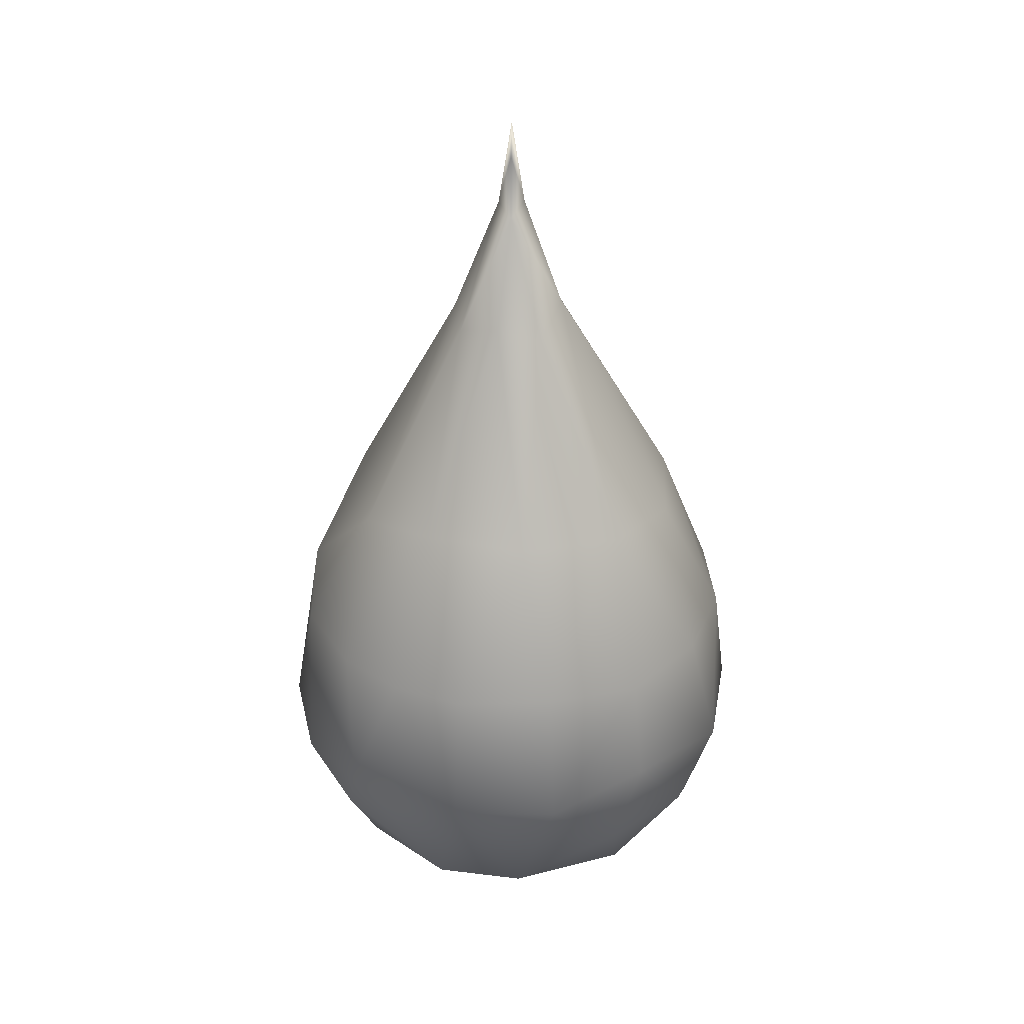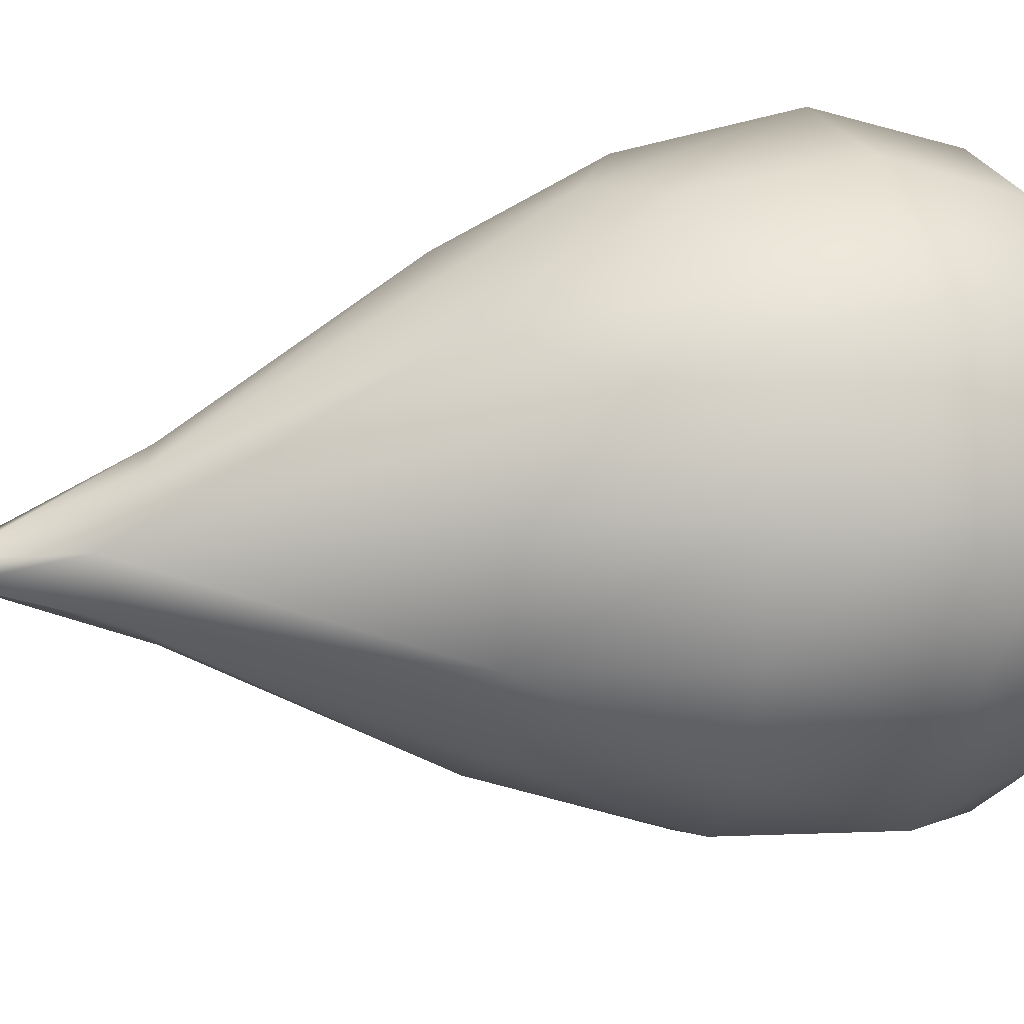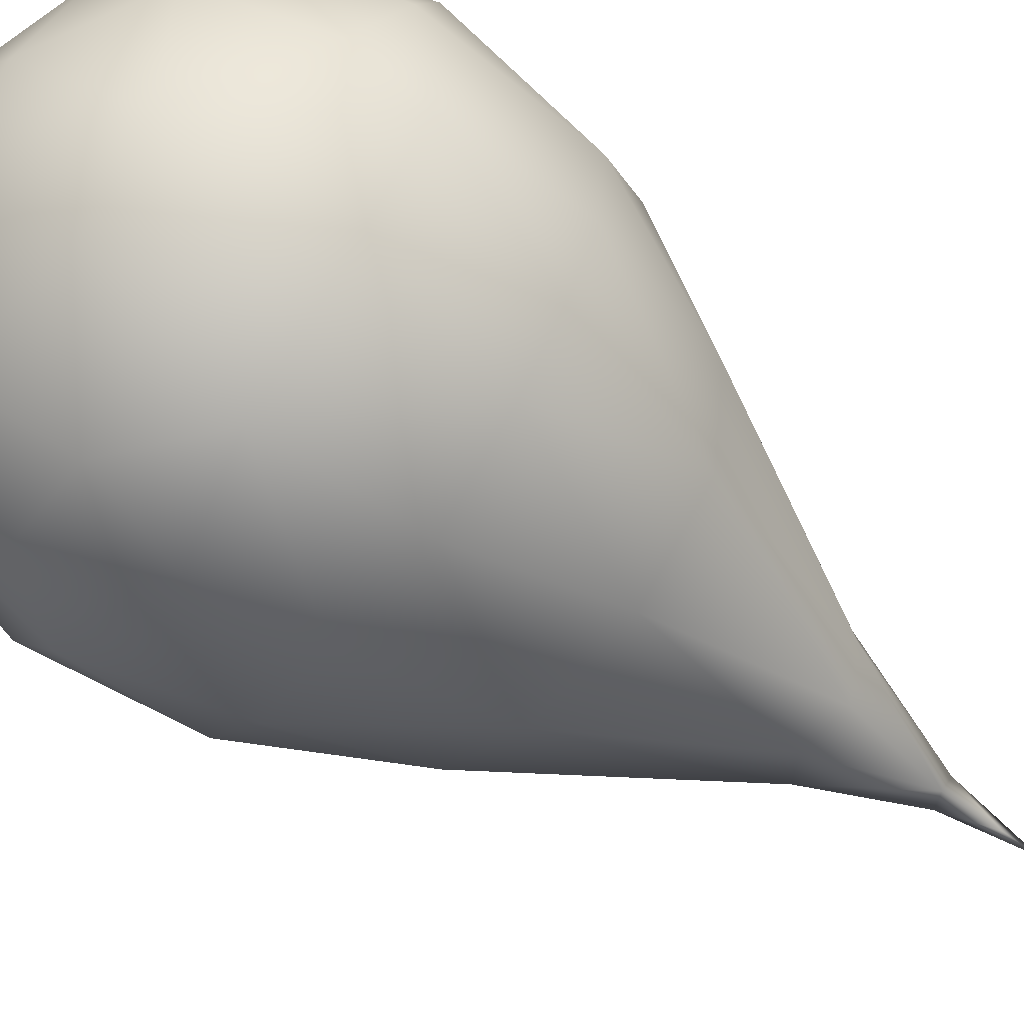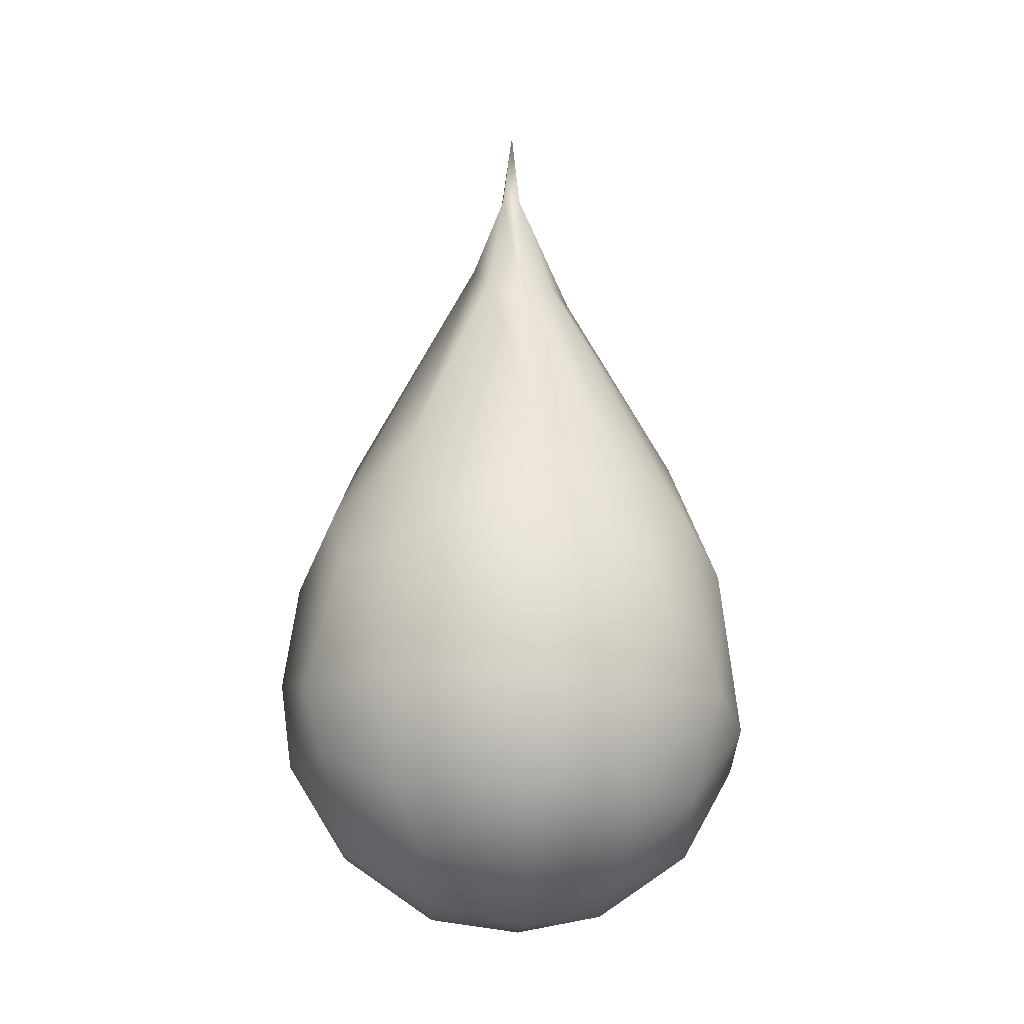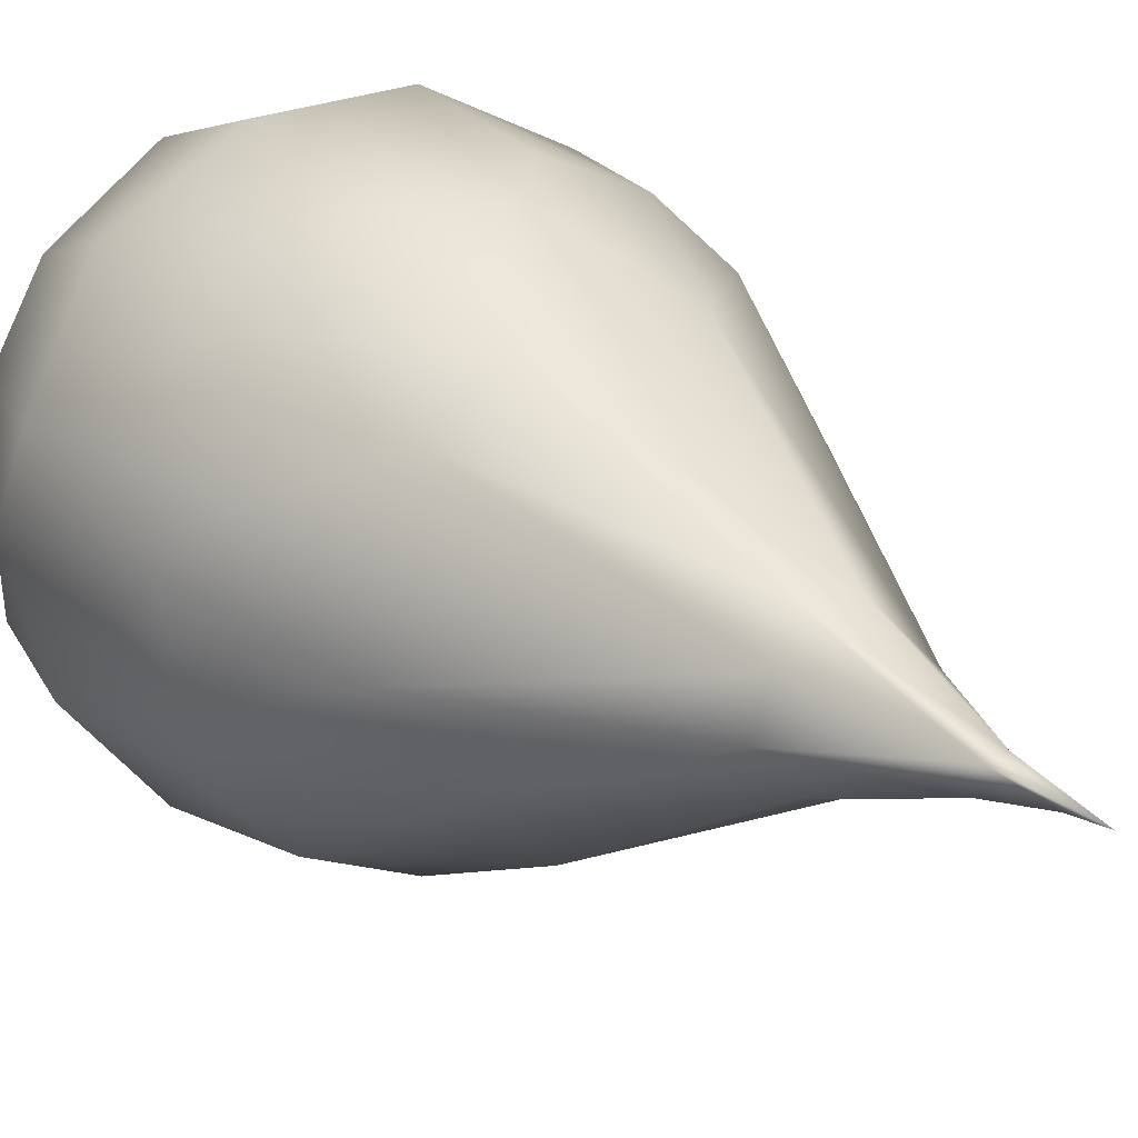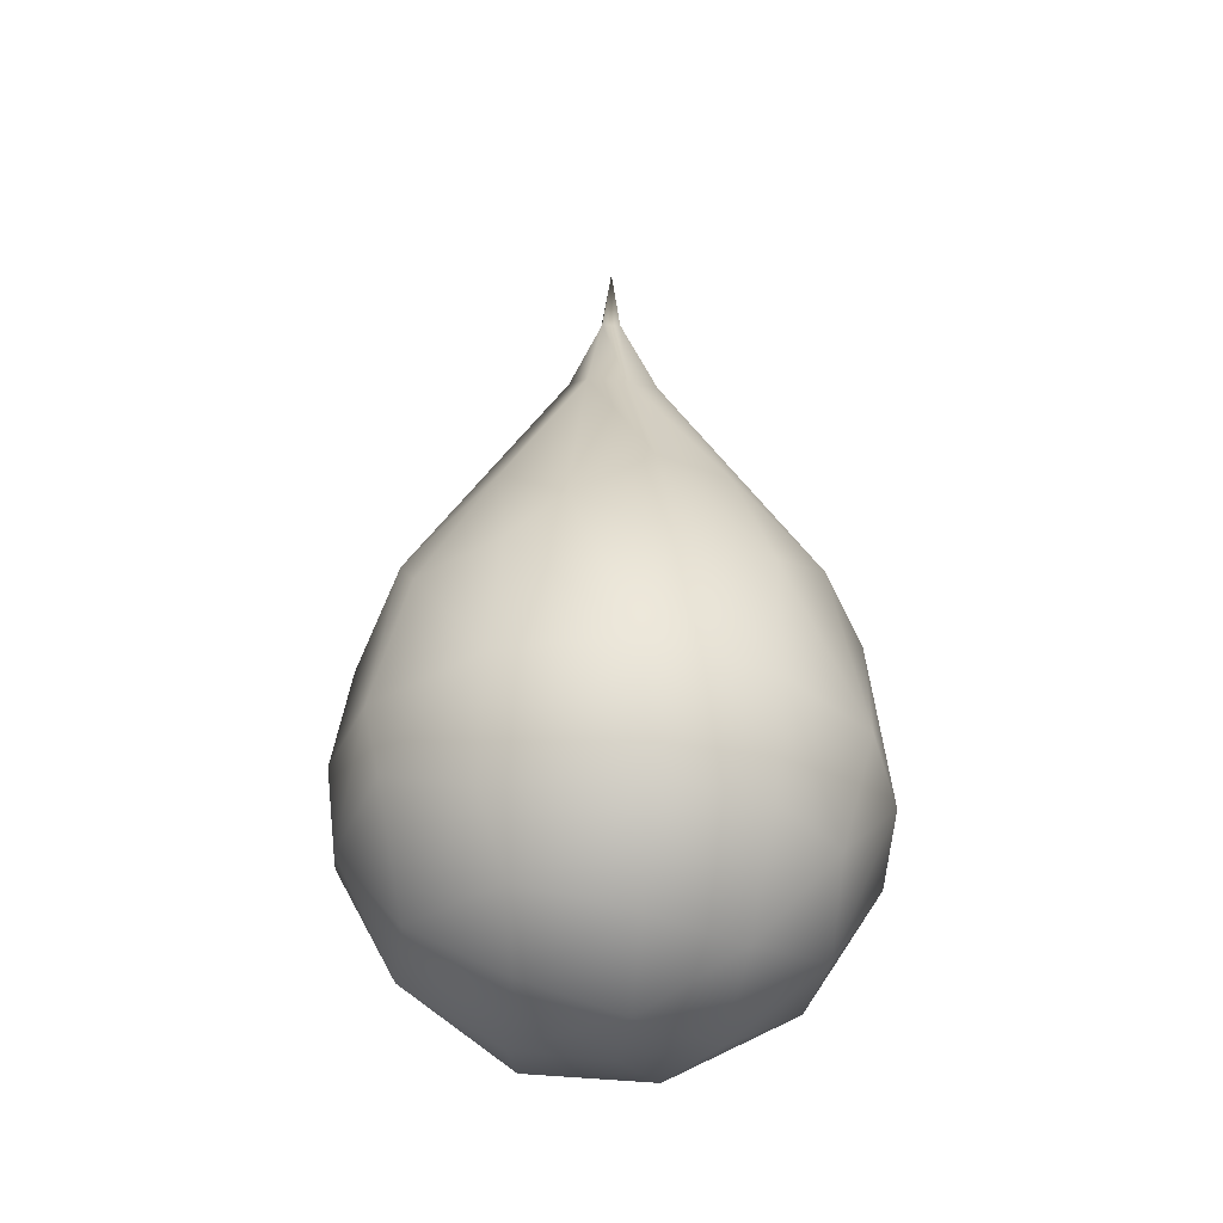
<metadata>
{"format":"obj","ext":"obj","renderer":"f3d","projection":"perspective","resolution":1024,"background":"white","views":[{"elev":32.4,"azim":158.0,"up":"+Y"},{"elev":22.7,"azim":-105.7,"up":"+Z"},{"elev":-63.8,"azim":53.9,"up":"+Z"},{"elev":-16.0,"azim":13.4,"up":"+Y"},{"elev":21.4,"azim":142.8,"up":"+Z"},{"elev":-39.3,"azim":10.8,"up":"+Y"}]}
</metadata>
<code>
o Object_2
v -0.06964 -0.005441 -0.02269
v -0.07271 -0.01291 5e-06
v -0.06942 0.003143 0.0225
v -0.06625 -0.02264 0.02137
v -0.06793 0.03427 -0.007091
v -0.05918 0.03427 -0.03411
v -0.05017 -0.004075 -0.05432
v -0.06495 0.03427 0.02115
v -0.05053 -0.003215 0.05398
v -0.04549 -0.05054 0.02847
v -0.05432 -0.04919 0.000857
v -0.06016 -0.03657 -0.01982
v -0.04019 0.03427 -0.05523
v -0.04647 -0.02297 0.05219
v -0.04769 0.04999 0.04261
v -0.0199 -0.03573 0.06126
v -0.01528 -0.05362 0.04704
v -0.01847 -0.0663 0.02615
v -0.02665 -0.06844 -0.002912
v -0.0469 -0.03657 -0.04257
v -0.03528 -0.02297 -0.06032
v -0.04927 0.07741 -0.01036
v -0.03876 0.07385 -0.03427
v -0.01533 0.07679 -0.04833
v -0.01558 0.002471 -0.07126
v -0.01427 0.03304 -0.06715
v -0.04011 0.03427 0.05529
v -0.01576 -0.004715 0.07151
v -0.02971 -0.06077 -0.02917
v -0.0489 0.07445 0.01598
v 0.000235 -0.07247 -0.00668
v -0.007693 -0.02297 -0.06946
v 0.01478 -0.004958 -0.07182
v 0.01412 0.03553 -0.06645
v 0.01558 0.07916 -0.04687
v -0.01415 0.03427 0.06682
v 0.02124 -0.004443 0.07078
v 0.0195 -0.0379 0.06001
v 0.01487 -0.06035 0.03892
v 0.00714 -0.07188 0.0124
v -0.0165 -0.04908 -0.05207
v 0.000976 0.04899 0.06425
v 0.02516 -0.06766 -0.01243
v 0.007126 -0.06764 -0.02817
v -0.01259 0.1408 -0.009205
v -0.001976 0.1333 -0.01901
v 0.0431 -0.005441 -0.05922
v 0.04011 0.03427 -0.05529
v -0.01162 0.146 0.00574
v 0.02783 0.03427 0.06238
v 0.03684 -0.06053 0.01995
v 0.02024 -0.04383 -0.056
v 0.01029 0.1369 -0.01409
v 0.03978 0.0796 -0.02905
v -0.02085 0.07445 0.04703
v 0.05145 -0.007758 0.05243
v 0.0469 -0.03657 0.04257
v 0.05314 -0.05054 -0.007502
v 0.04196 -0.04473 -0.04141
v 0.06716 -0.004075 -0.03093
v 0.05502 0.03398 -0.04
v 0.05079 0.03427 0.04567
v 0.06016 -0.03657 0.01982
v 0.06495 0.03427 -0.02115
v 0.01838 0.134 -0.003868
v 0.06964 -0.005441 0.02269
v 0.07271 -0.01291 -5e-06
v 0.06625 -0.02264 -0.02137
v 0.05115 0.07445 -0.005462
v 0.02127 0.07303 0.0476
v 0.06062 0.04931 0.02088
v -0.003783 0.1717 -0.00084
v 0.002115 0.1684 -0.004612
v 0.003213 0.1712 0.00258
v 0.06793 0.03427 0.007091
v 0.01533 0.1363 0.008958
v 0.03876 0.07385 0.03427
v 0.000577 0.1863 -0.000818
v -0.00214 0.1717 0.003416
v -0.003519 0.1345 0.01829
v 0.008209 0.1309 0.01839
v 0 0.1968 -0
f 3 2 4
f 1 2 5
f 6 1 5
f 5 2 3
f 7 1 6
f 8 5 3
f 9 3 4
f 9 4 14
f 14 4 10
f 10 4 11
f 4 2 11
f 11 2 12
f 2 1 12
f 13 7 6
f 8 3 9
f 12 1 7
f 15 8 9
f 16 14 10
f 16 10 17
f 17 10 18
f 18 10 19
f 10 11 19
f 20 12 7
f 20 7 21
f 6 5 22
f 23 6 22
f 13 6 23
f 24 13 23
f 25 7 26
f 26 7 13
f 26 13 24
f 22 5 8
f 27 15 9
f 28 9 14
f 28 14 16
f 19 11 29
f 11 12 29
f 29 12 20
f 21 7 25
f 22 8 30
f 27 9 28
f 18 19 40
f 40 19 31
f 32 21 25
f 25 26 33
f 33 26 34
f 26 24 34
f 34 24 35
f 30 8 15
f 36 27 28
f 37 28 16
f 38 37 16
f 38 16 17
f 39 38 17
f 17 18 39
f 39 18 40
f 29 20 41
f 41 20 21
f 25 33 32
f 36 28 37
f 42 36 37
f 40 31 43
f 43 31 44
f 31 19 44
f 41 21 32
f 23 22 45
f 24 23 45
f 46 24 45
f 35 24 46
f 47 33 48
f 33 34 48
f 48 34 35
f 45 22 49
f 49 22 30
f 50 42 37
f 56 37 38
f 39 40 51
f 51 40 43
f 19 29 44
f 41 32 52
f 52 32 33
f 47 52 33
f 35 46 53
f 48 35 54
f 54 35 53
f 55 15 27
f 55 27 36
f 56 50 37
f 56 38 57
f 57 38 51
f 38 39 51
f 51 43 58
f 58 43 59
f 43 44 59
f 59 44 52
f 41 52 44
f 44 29 41
f 60 47 61
f 47 48 61
f 61 48 54
f 62 50 56
f 57 51 63
f 63 51 58
f 59 52 47
f 60 59 47
f 60 61 64
f 64 61 54
f 53 65 54
f 30 15 49
f 42 55 36
f 66 62 56
f 66 56 63
f 56 57 63
f 63 58 67
f 67 58 68
f 58 59 68
f 68 59 60
f 64 54 69
f 54 65 69
f 70 42 50
f 71 62 66
f 66 63 67
f 45 49 72
f 46 45 73
f 73 45 72
f 53 46 73
f 53 73 65
f 65 73 74
f 67 68 60
f 67 60 75
f 60 64 75
f 64 69 75
f 49 15 55
f 62 70 50
f 75 71 66
f 67 75 66
f 69 71 75
f 69 76 71
f 65 76 69
f 65 74 76
f 77 70 62
f 73 72 78
f 73 78 74
f 80 49 55
f 80 55 42
f 70 80 42
f 71 77 62
f 76 77 71
f 81 80 70
f 78 72 82
f 78 82 74
f 72 49 79
f 79 49 80
f 77 81 70
f 76 81 77
f 76 74 81
f 82 72 79
f 74 79 81
f 74 82 79
f 81 79 80

</code>
